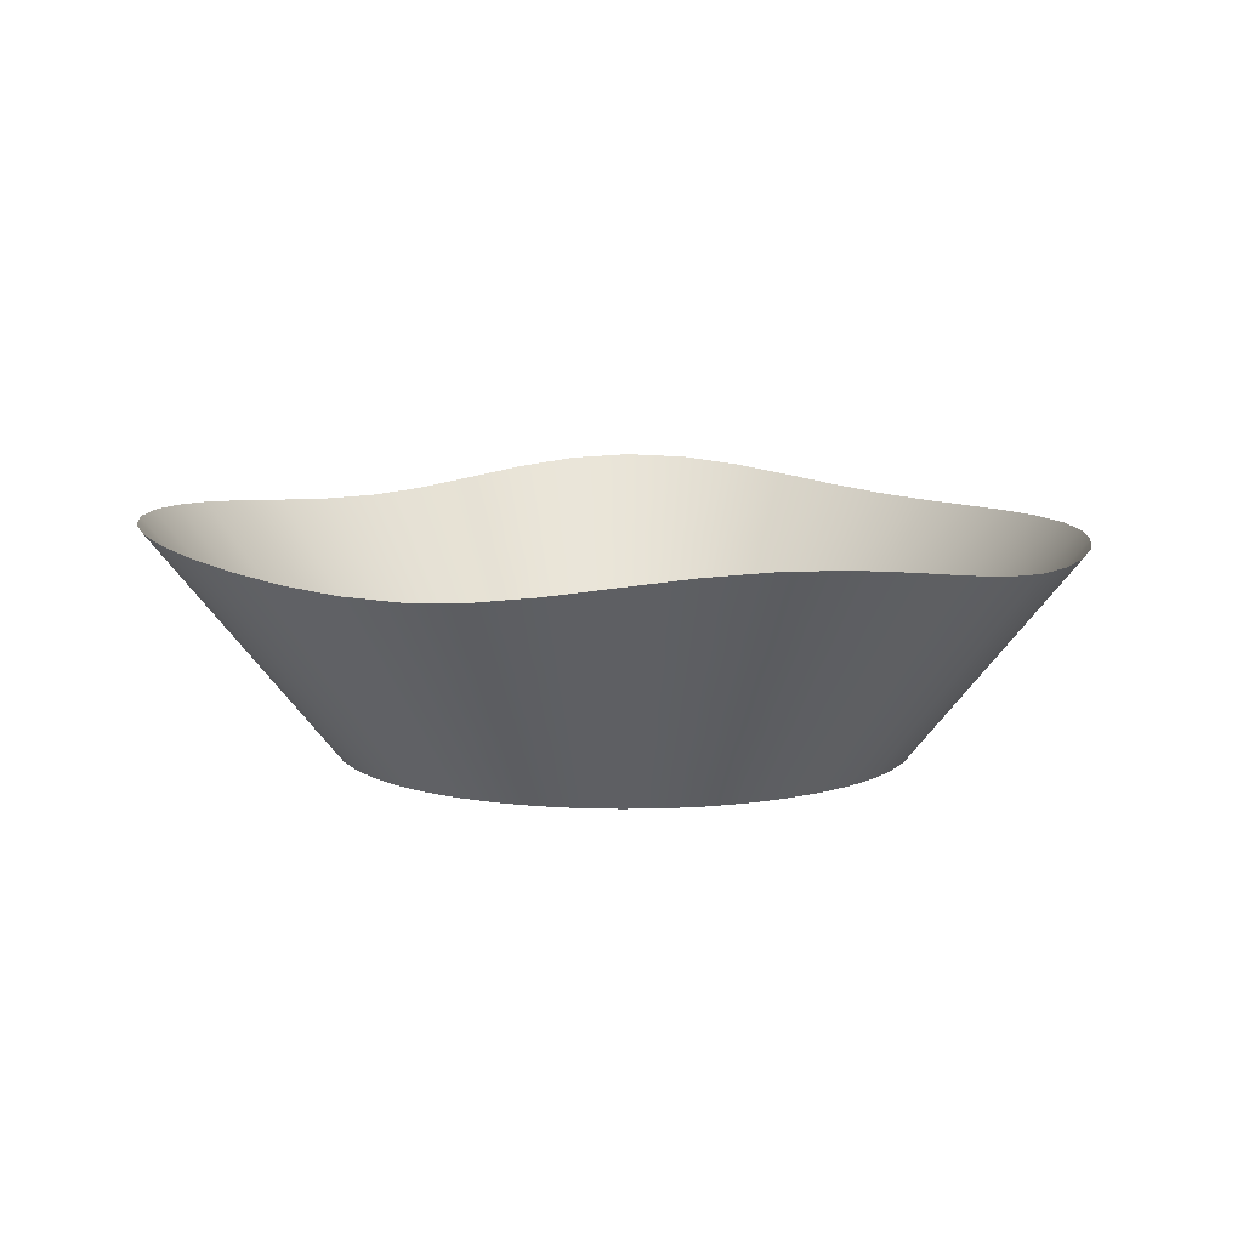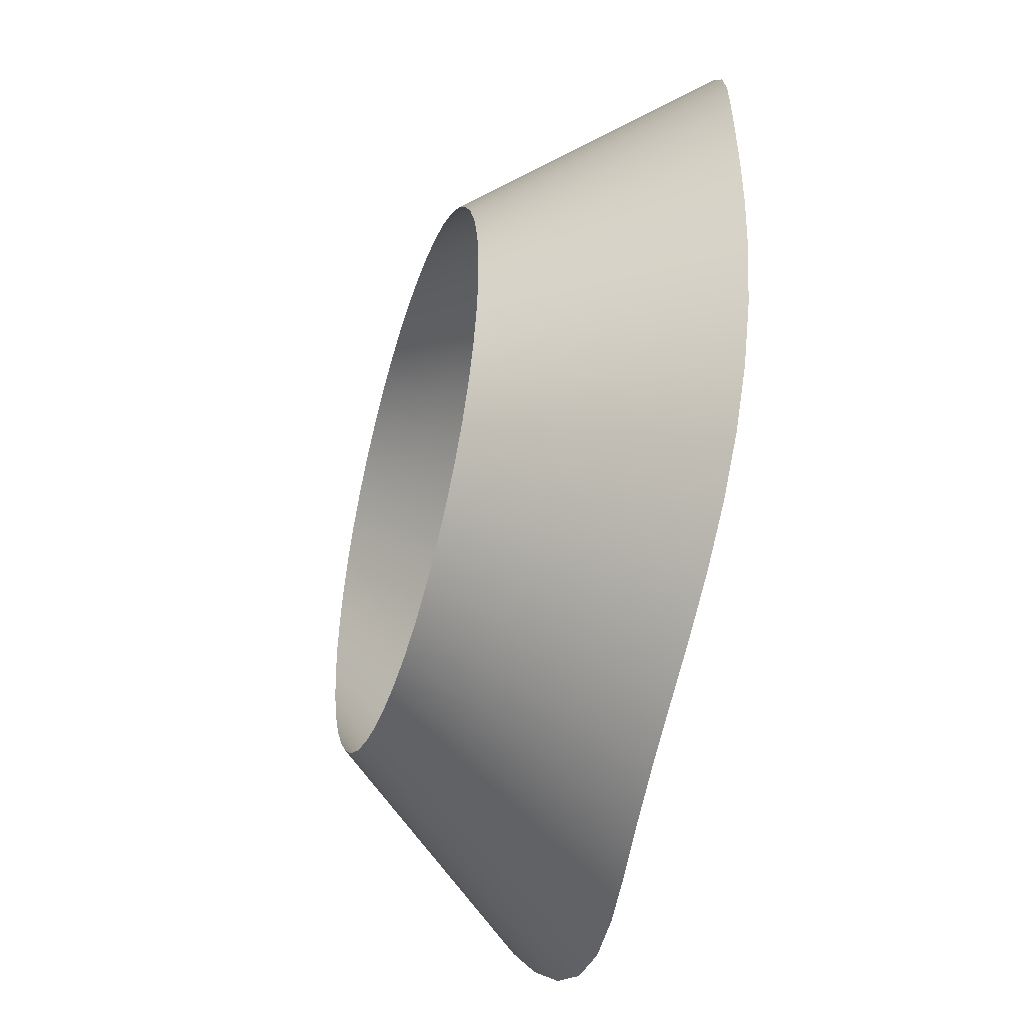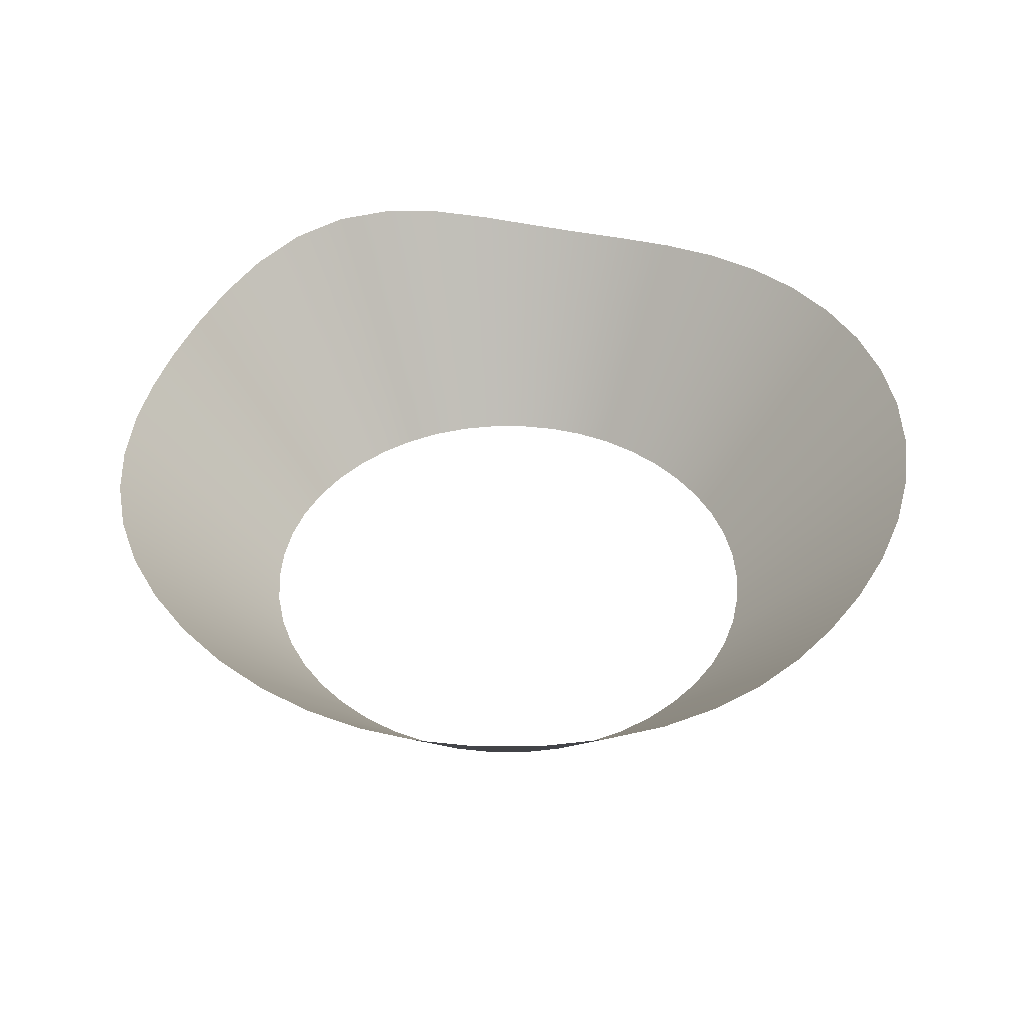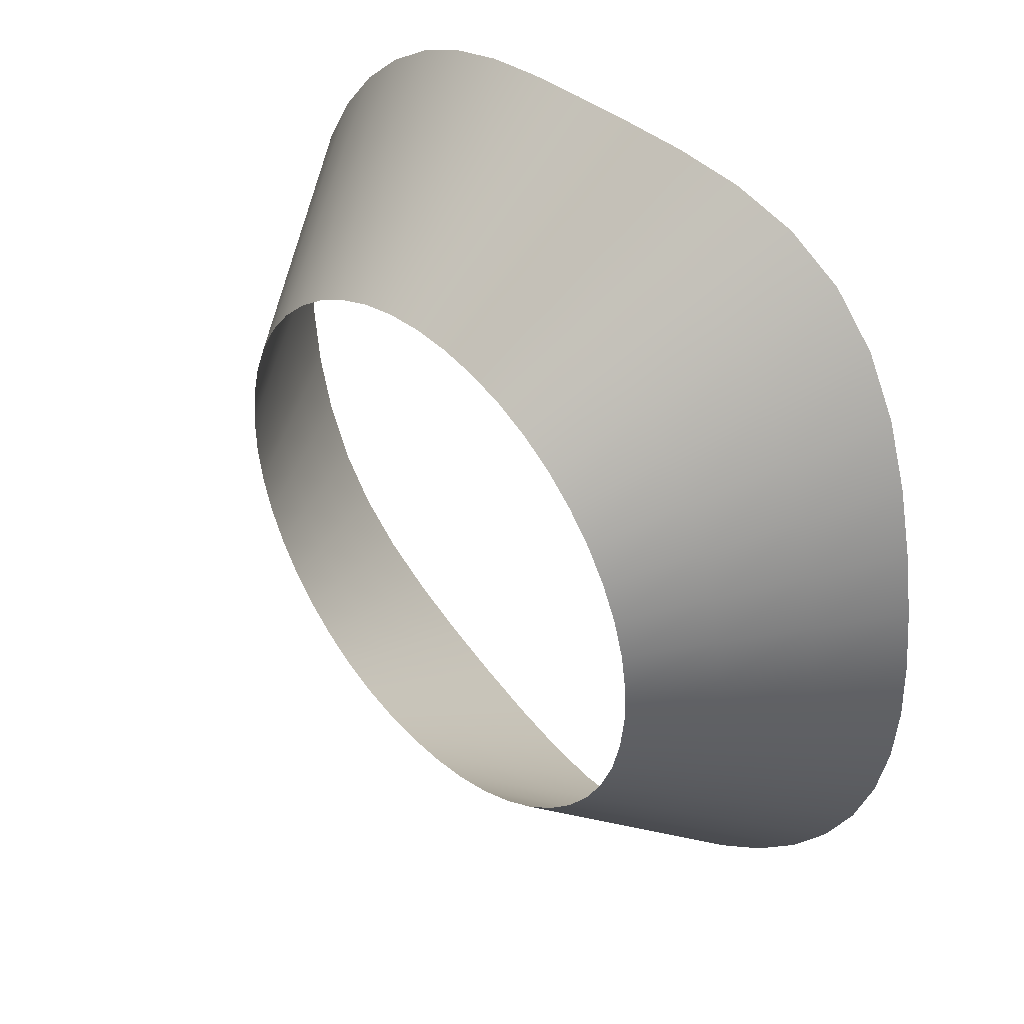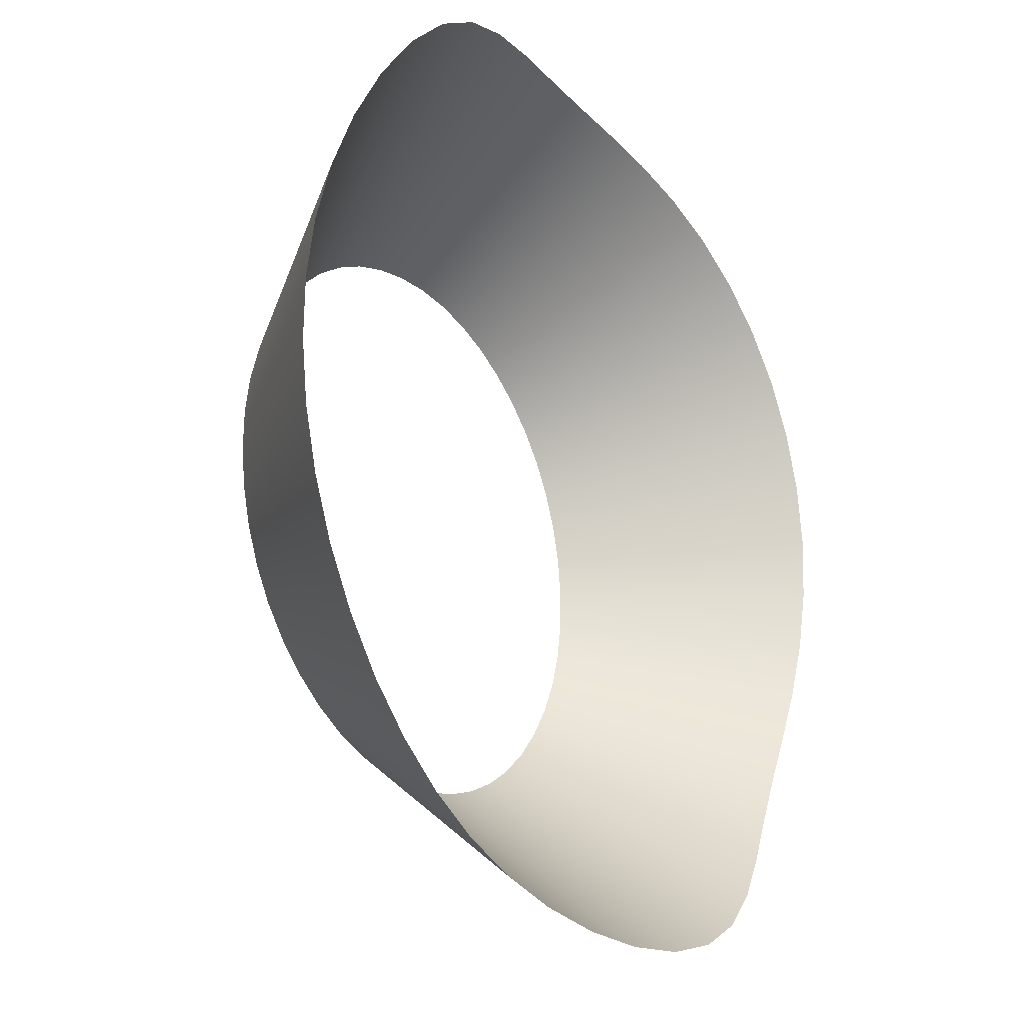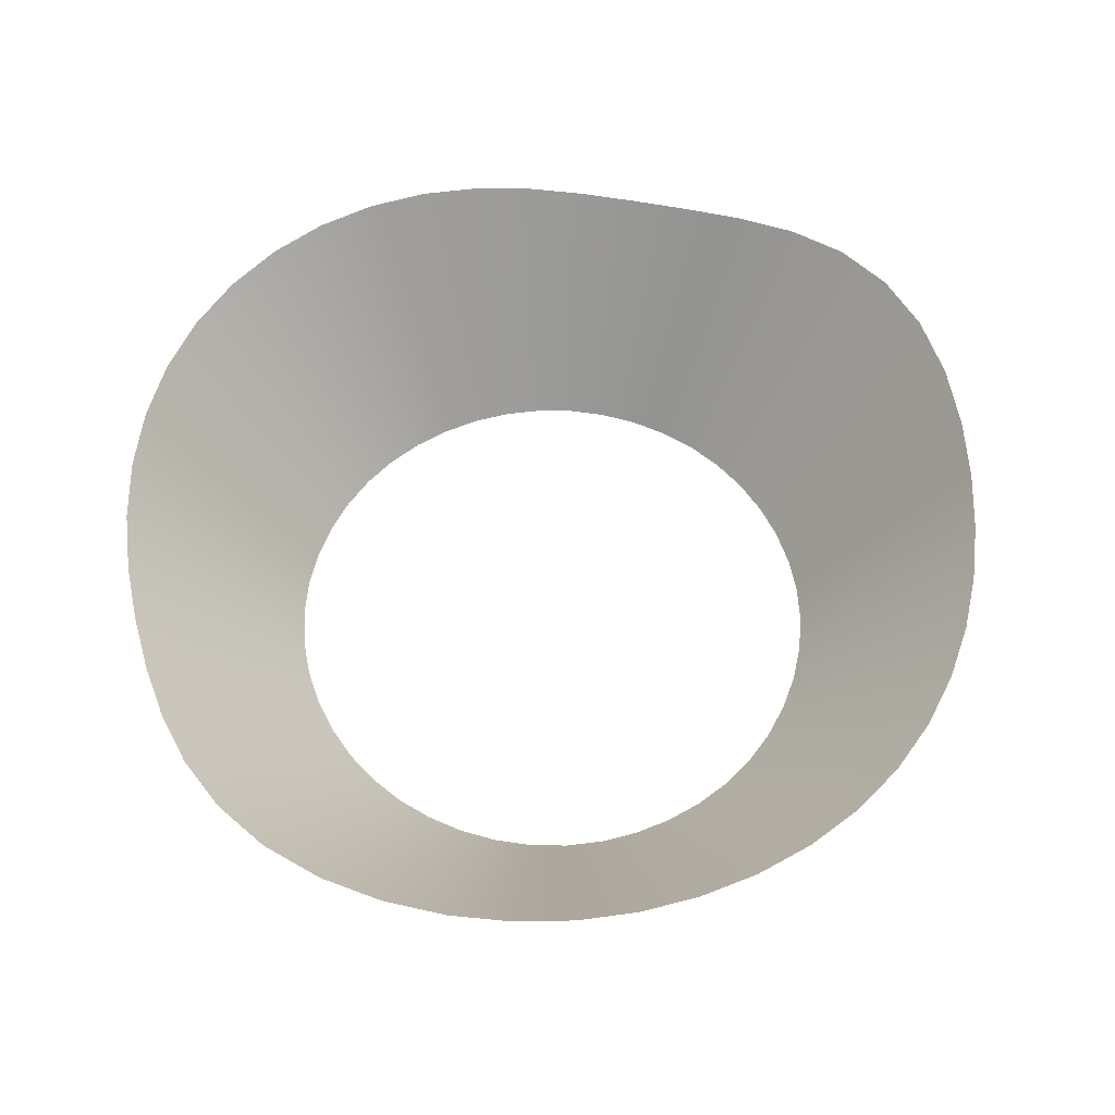
<metadata>
{"format":"obj","ext":"obj","renderer":"f3d","projection":"perspective","resolution":1024,"background":"white","views":[{"elev":9.5,"azim":22.7,"up":"+Y"},{"elev":-45.2,"azim":73.5,"up":"+Z"},{"elev":43.5,"azim":-169.6,"up":"+Y"},{"elev":40.7,"azim":47.9,"up":"+Z"},{"elev":-22.5,"azim":123.8,"up":"+Z"},{"elev":59.6,"azim":73.8,"up":"+Y"}]}
</metadata>
<code>
g Fx_Aura03
v -0.02775 0.01674 -0.06808
v -0.03667 0.01649 -0.06351
v -0.03 2.98e-08 -0.05195
v -0.02264 2.98e-08 -0.05553
v -0.01818 0.01658 -0.07106
v -0.01486 2.98e-08 -0.05806
v -0.008283 0.01609 -0.07246
v -0.006805 2.98e-08 -0.05953
v 0.001654 0.01547 -0.07244
v 0.001368 2.98e-08 -0.05993
v 0.01144 0.01493 -0.07115
v 0.00952 2.98e-08 -0.05922
v 0.02094 0.01457 -0.06867
v 0.01749 2.98e-08 -0.05738
v 0.03002 0.01442 -0.06504
v 0.02513 2.98e-08 -0.05444
v 0.03858 0.01442 -0.06031
v 0.03229 2.98e-08 -0.05048
v 0.04648 0.0145 -0.05454
v 0.03887 2.98e-08 -0.04561
v 0.05355 0.0146 -0.04777
v 0.04474 2.98e-08 -0.03991
v 0.05963 0.01465 -0.04008
v 0.04978 2.98e-08 -0.03347
v 0.06453 0.01465 -0.0316
v 0.05387 2.98e-08 -0.02638
v 0.06815 0.0146 -0.02249
v 0.05693 2.98e-08 -0.01879
v 0.07047 0.0145 -0.01298
v 0.05893 2.98e-08 -0.01085
v 0.07152 0.01442 -0.003256
v 0.05987 2.98e-08 -0.002725
v 0.07133 0.01442 0.006519
v 0.05971 2.98e-08 0.005457
v 0.06993 0.01457 0.0162
v 0.05844 2.98e-08 0.01354
v 0.06733 0.01493 0.02567
v 0.05604 2.98e-08 0.02136
v 0.06356 0.01547 0.03479
v 0.05258 2.98e-08 0.02878
v 0.05861 0.01609 0.04341
v 0.04816 2.98e-08 0.03566
v 0.05245 0.01658 0.05127
v 0.04286 2.98e-08 0.0419
v 0.04508 0.01674 0.05807
v 0.03677 2.98e-08 0.04737
v 0.03667 0.01649 0.06351
v 0.03 2.98e-08 0.05195
v 0.0275 0.0159 0.06745
v 0.02264 2.98e-08 0.05553
v 0.01791 0.01522 0.06999
v 0.01486 2.98e-08 0.05806
v 0.008153 0.01467 0.07132
v 0.006805 2.98e-08 0.05953
v -0.001635 0.01442 0.07159
v -0.001368 2.98e-08 0.05993
v -0.01138 0.01448 0.07079
v -0.00952 2.98e-08 0.05922
v -0.02098 0.01477 0.06882
v -0.01749 2.98e-08 0.05738
v -0.03027 0.01515 0.06557
v -0.02513 2.98e-08 0.05444
v -0.03905 0.01551 0.06105
v -0.03229 2.98e-08 0.05048
v -0.04715 0.01579 0.05533
v -0.03887 2.98e-08 0.04561
v -0.05438 0.01598 0.04851
v -0.04474 2.98e-08 0.03991
v -0.06058 0.01607 0.04072
v -0.04978 2.98e-08 0.03347
v -0.06556 0.01607 0.0321
v -0.05387 2.98e-08 0.02638
v -0.06921 0.01598 0.02284
v -0.05693 2.98e-08 0.01879
v -0.07149 0.01579 0.01317
v -0.05893 2.98e-08 0.01085
v -0.0724 0.01551 0.003295
v -0.05987 2.98e-08 0.002725
v -0.05971 2.98e-08 -0.005457
v -0.07192 0.01515 -0.006572
v -0.07009 0.01477 -0.01624
v -0.05844 2.98e-08 -0.01354
v -0.067 0.01448 -0.02554
v -0.05604 2.98e-08 -0.02136
v -0.06281 0.01442 -0.03438
v -0.05258 2.98e-08 -0.02878
v -0.05769 0.01467 -0.04272
v -0.04816 2.98e-08 -0.03566
v -0.05166 0.01522 -0.0505
v -0.04286 2.98e-08 -0.0419
v -0.04467 0.0159 -0.05754
v -0.03677 2.98e-08 -0.04737
v -0.03667 0.01649 -0.06351
v -0.03 2.98e-08 -0.05195
v -0.08174 0.02954 -0.01894
v -0.08413 0.0303 -0.007688
v -0.0934 0.04431 -0.02164
v -0.09633 0.04544 -0.008803
v -0.08891 0.04345 -0.03389
v -0.07796 0.02897 -0.02972
v -0.08328 0.04326 -0.04558
v -0.07305 0.02884 -0.03998
v -0.07676 0.04401 -0.05684
v -0.06722 0.02934 -0.04978
v -0.06926 0.04565 -0.06771
v -0.06046 0.03043 -0.05911
v -0.06046 0.04771 -0.07788
v -0.05256 0.03181 -0.06771
v -0.05002 0.04946 -0.08664
v -0.04334 0.03297 -0.07508
v -0.08493 0.03101 0.003866
v -0.09746 0.04652 0.004436
v -0.08405 0.03158 0.01548
v -0.09661 0.04737 0.01779
v -0.08148 0.03195 0.02689
v -0.09376 0.04793 0.03094
v -0.07724 0.03214 0.03782
v -0.08893 0.04821 0.04354
v -0.07138 0.03214 0.04798
v -0.08217 0.04821 0.05524
v -0.06403 0.03195 0.05712
v -0.07368 0.04793 0.06573
v -0.05543 0.03158 0.06505
v -0.06372 0.04737 0.07477
v -0.04581 0.03101 0.07161
v -0.05257 0.04652 0.08218
v -0.03541 0.0303 0.0767
v -0.04054 0.04544 0.08783
v -0.02447 0.02954 0.08026
v -0.02796 0.04431 0.0917
v -0.01324 0.02897 0.08237
v -0.0151 0.04345 0.09395
v -0.001901 0.02884 0.08325
v -0.002167 0.04326 0.09492
v 0.0095 0.02934 0.08311
v 0.01085 0.04401 0.0949
v 0.02096 0.03043 0.08191
v 0.02401 0.04565 0.09384
v 0.03236 0.03181 0.07937
v 0.03722 0.04771 0.0913
v 0.04334 0.03297 0.07508
v 0.05002 0.04946 0.08664
v 0.05339 0.03348 0.06877
v 0.0617 0.05022 0.07948
v 0.06204 0.03316 0.06065
v 0.07162 0.04973 0.07002
v 0.06907 0.03218 0.05115
v 0.07953 0.04827 0.0589
v 0.07455 0.03095 0.0408
v 0.08553 0.04642 0.04681
v 0.07863 0.02986 0.02997
v 0.08992 0.04478 0.03428
v 0.08143 0.02914 0.01887
v 0.09292 0.04371 0.02153
v 0.08296 0.02884 0.007581
v 0.09458 0.04326 0.008643
v 0.08318 0.02885 -0.003786
v 0.09483 0.04327 -0.004317
v 0.08201 0.02901 -0.01511
v 0.09355 0.04351 -0.01723
v 0.07936 0.02919 -0.02619
v 0.09058 0.04379 -0.02989
v 0.07518 0.02931 -0.03681
v 0.08584 0.04396 -0.04203
v 0.06947 0.02931 -0.0467
v 0.07932 0.04396 -0.05332
v 0.06236 0.02919 -0.05563
v 0.07118 0.04379 -0.0635
v 0.05409 0.02901 -0.06347
v 0.06169 0.04351 -0.0724
v 0.04487 0.02885 -0.07014
v 0.05115 0.04327 -0.07997
v 0.03491 0.02884 -0.07563
v 0.0398 0.04326 -0.08623
v 0.02438 0.02914 -0.07995
v 0.02782 0.04371 -0.09124
v 0.01336 0.02986 -0.08308
v 0.01528 0.04478 -0.09501
v 0.00194 0.03095 -0.08496
v 0.002226 0.04642 -0.09747
v -0.009761 0.03218 -0.08539
v -0.01124 0.04827 -0.09832
v -0.0215 0.03316 -0.08405
v -0.02483 0.04973 -0.09704
v -0.03287 0.03348 -0.08062
v -0.03798 0.05022 -0.09317
v -0.04334 0.03297 -0.07508
v -0.05002 0.04946 -0.08664
g Fx_Aura03_0
f 3 2 1
f 4 3 1
f 4 1 5
f 6 4 5
f 6 5 7
f 8 6 7
f 8 7 9
f 10 8 9
f 10 9 11
f 12 10 11
f 12 11 13
f 14 12 13
f 14 13 15
f 16 14 15
f 16 15 17
f 18 16 17
f 18 17 19
f 20 18 19
f 20 19 21
f 22 20 21
f 22 21 23
f 24 22 23
f 24 23 25
f 26 24 25
f 26 25 27
f 28 26 27
f 28 27 29
f 30 28 29
f 30 29 31
f 32 30 31
f 32 31 33
f 34 32 33
f 34 33 35
f 36 34 35
f 36 35 37
f 38 36 37
f 38 37 39
f 40 38 39
f 40 39 41
f 42 40 41
f 42 41 43
f 44 42 43
f 44 43 45
f 46 44 45
f 46 45 47
f 48 46 47
f 48 47 49
f 50 48 49
f 50 49 51
f 52 50 51
f 52 51 53
f 54 52 53
f 54 53 55
f 56 54 55
f 56 55 57
f 58 56 57
f 58 57 59
f 60 58 59
f 60 59 61
f 62 60 61
f 62 61 63
f 64 62 63
f 64 63 65
f 66 64 65
f 66 65 67
f 68 66 67
f 68 67 69
f 70 68 69
f 70 69 71
f 72 70 71
f 72 71 73
f 74 72 73
f 74 73 75
f 76 74 75
f 76 75 77
f 78 76 77
f 79 78 77
f 80 79 77
f 79 80 81
f 82 79 81
f 82 81 83
f 84 82 83
f 84 83 85
f 86 84 85
f 86 85 87
f 88 86 87
f 88 87 89
f 90 88 89
f 90 89 91
f 92 90 91
f 92 91 93
f 94 92 93
f 81 80 95
f 80 96 95
f 95 96 97
f 96 98 97
f 95 97 99
f 100 95 99
f 100 99 101
f 102 100 101
f 102 101 103
f 104 102 103
f 104 103 105
f 106 104 105
f 106 105 107
f 108 106 107
f 108 107 109
f 110 108 109
f 96 111 98
f 111 112 98
f 111 113 112
f 113 114 112
f 113 115 114
f 115 116 114
f 115 117 116
f 117 118 116
f 117 119 118
f 119 120 118
f 119 121 120
f 121 122 120
f 121 123 122
f 123 124 122
f 123 125 124
f 125 126 124
f 125 127 126
f 127 128 126
f 127 129 128
f 129 130 128
f 129 131 130
f 131 132 130
f 131 133 132
f 133 134 132
f 133 135 134
f 135 136 134
f 135 137 136
f 137 138 136
f 137 139 138
f 139 140 138
f 139 141 140
f 141 142 140
f 141 143 142
f 143 144 142
f 143 145 144
f 145 146 144
f 145 147 146
f 147 148 146
f 147 149 148
f 149 150 148
f 149 151 150
f 151 152 150
f 151 153 152
f 153 154 152
f 153 155 154
f 155 156 154
f 155 157 156
f 157 158 156
f 157 159 158
f 159 160 158
f 159 161 160
f 161 162 160
f 161 163 162
f 163 164 162
f 163 165 164
f 165 166 164
f 165 167 166
f 167 168 166
f 167 169 168
f 169 170 168
f 169 171 170
f 171 172 170
f 171 173 172
f 173 174 172
f 173 175 174
f 175 176 174
f 175 177 176
f 177 178 176
f 177 179 178
f 179 180 178
f 179 181 180
f 181 182 180
f 181 183 182
f 183 184 182
f 183 185 184
f 185 186 184
f 185 187 186
f 187 188 186
f 2 187 185
f 1 2 185
f 1 185 183
f 5 1 183
f 5 183 181
f 7 5 181
f 7 181 179
f 9 7 179
f 9 179 177
f 11 9 177
f 11 177 175
f 13 11 175
f 13 175 173
f 15 13 173
f 15 173 171
f 17 15 171
f 17 171 169
f 19 17 169
f 19 169 167
f 21 19 167
f 21 167 165
f 23 21 165
f 23 165 163
f 25 23 163
f 25 163 161
f 27 25 161
f 27 161 159
f 29 27 159
f 29 159 157
f 31 29 157
f 31 157 155
f 33 31 155
f 33 155 153
f 35 33 153
f 35 153 151
f 37 35 151
f 37 151 149
f 39 37 149
f 39 149 147
f 41 39 147
f 41 147 145
f 43 41 145
f 43 145 143
f 45 43 143
f 45 143 141
f 47 45 141
f 47 141 139
f 49 47 139
f 49 139 137
f 51 49 137
f 51 137 135
f 53 51 135
f 53 135 133
f 55 53 133
f 55 133 131
f 57 55 131
f 57 131 129
f 59 57 129
f 59 129 127
f 61 59 127
f 61 127 125
f 63 61 125
f 63 125 123
f 65 63 123
f 65 123 121
f 67 65 121
f 67 121 119
f 69 67 119
f 69 119 117
f 71 69 117
f 71 117 115
f 73 71 115
f 73 115 113
f 75 73 113
f 75 113 111
f 77 75 111
f 80 77 111
f 96 80 111
f 81 95 100
f 83 81 100
f 83 100 102
f 85 83 102
f 85 102 104
f 87 85 104
f 87 104 106
f 89 87 106
f 89 106 108
f 91 89 108
f 91 108 110
f 93 91 110

</code>
